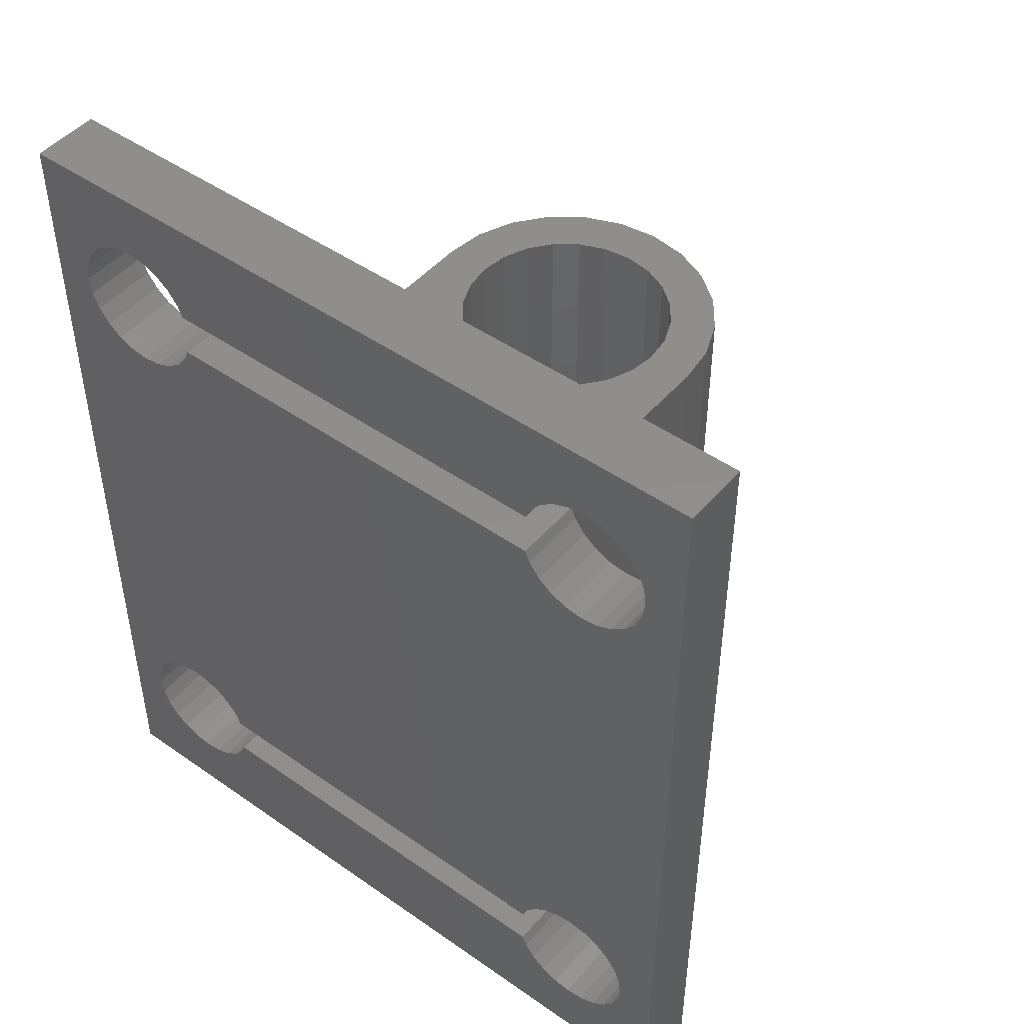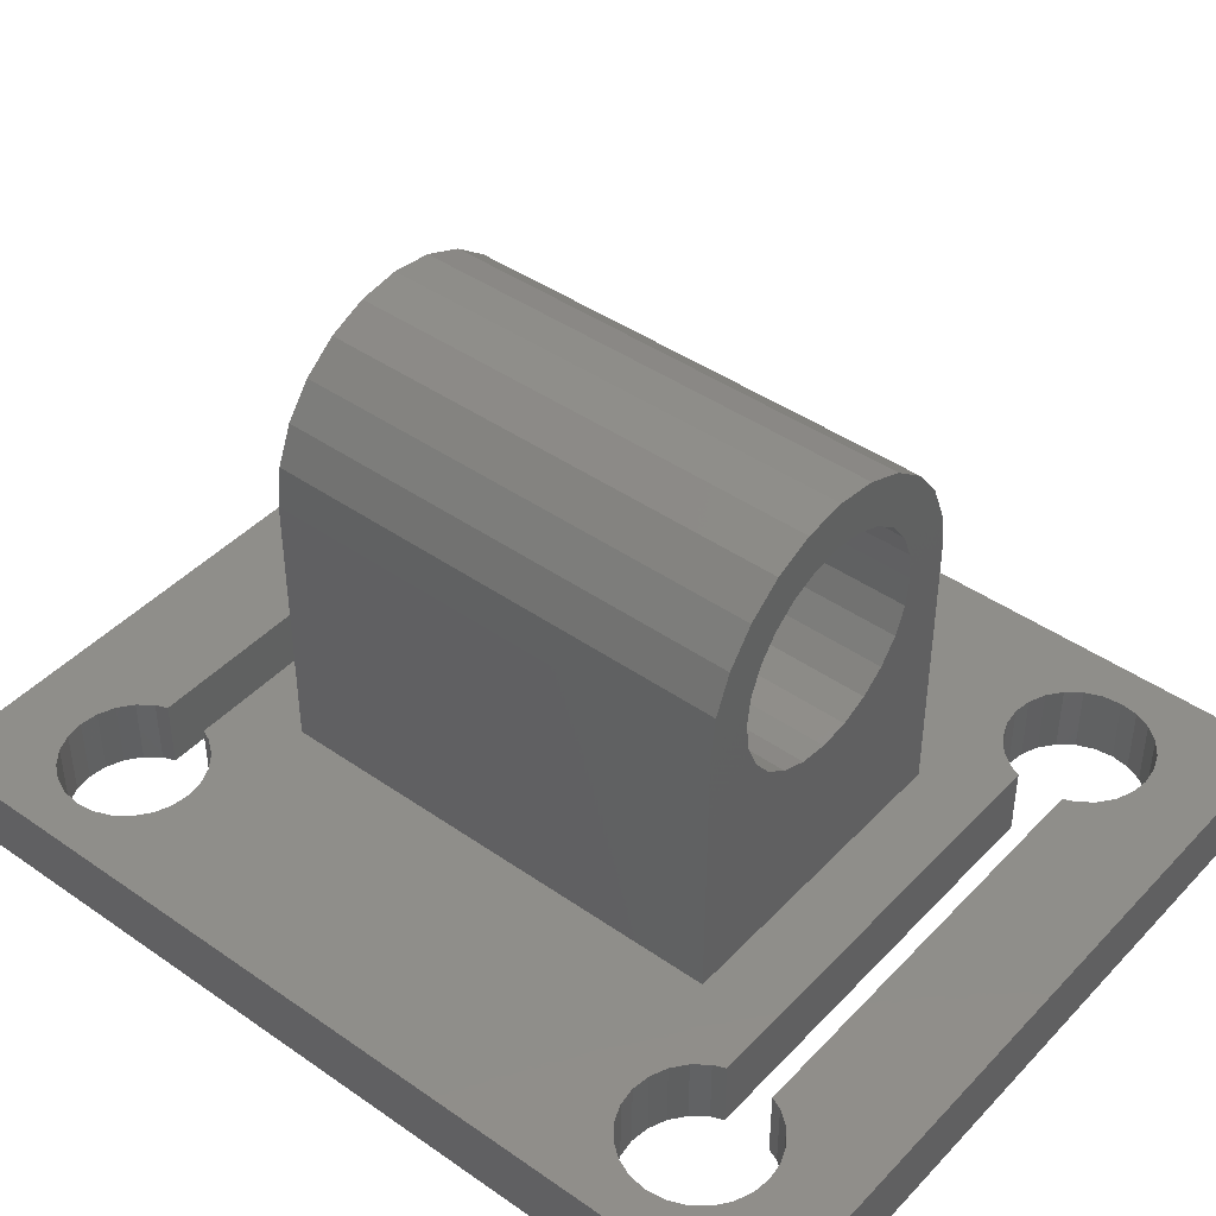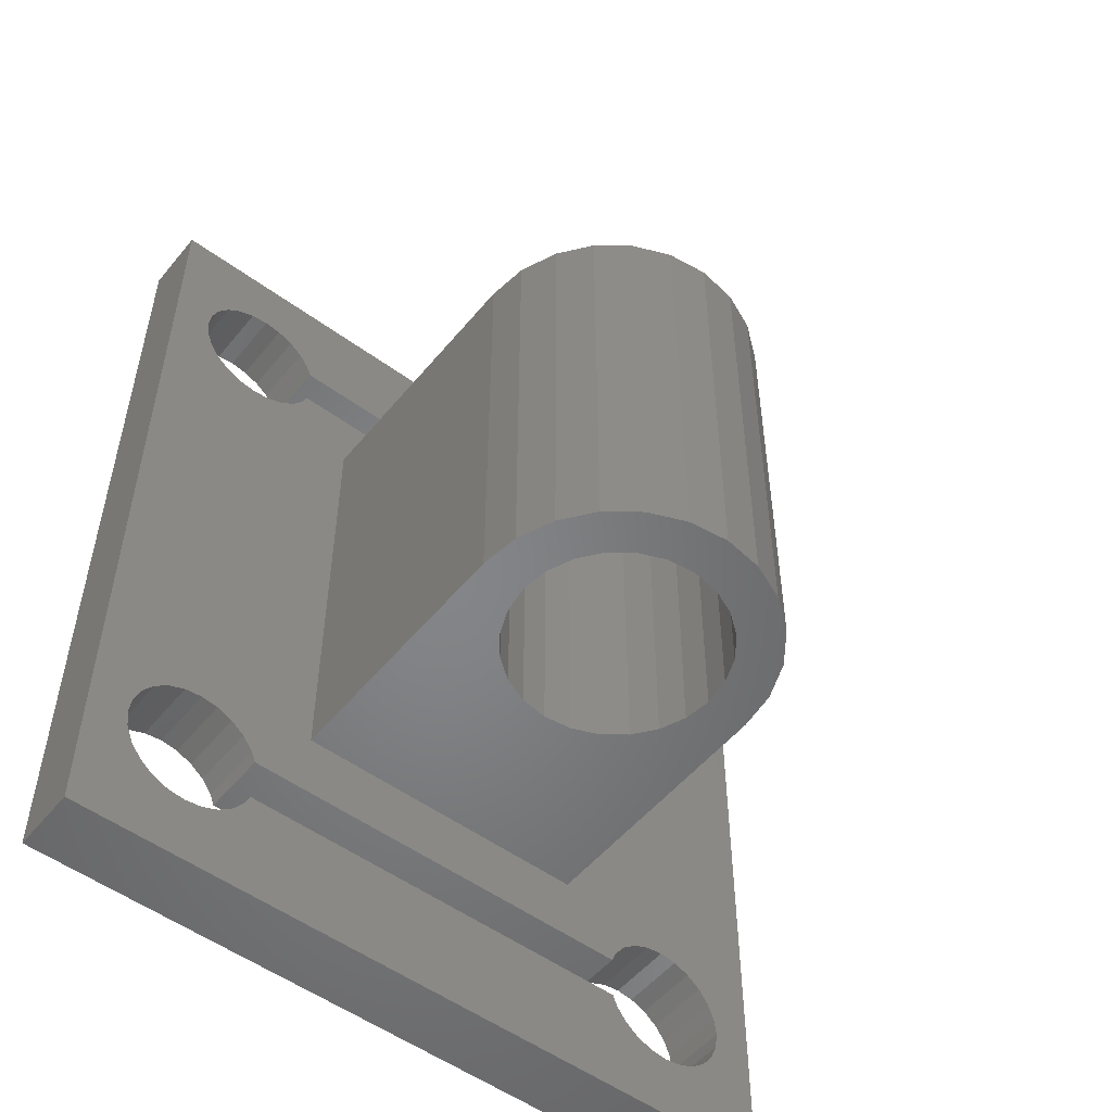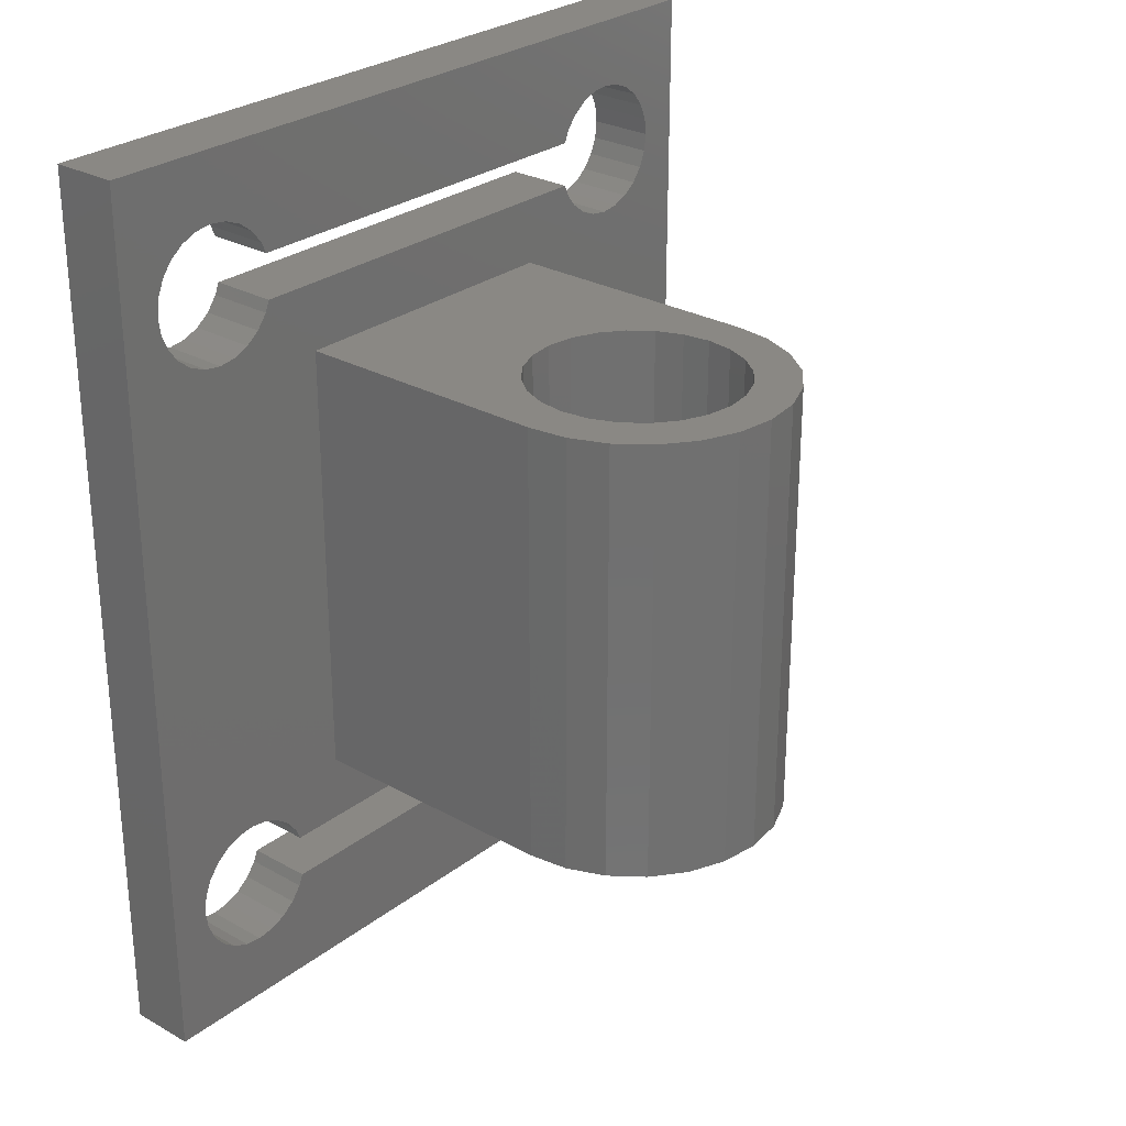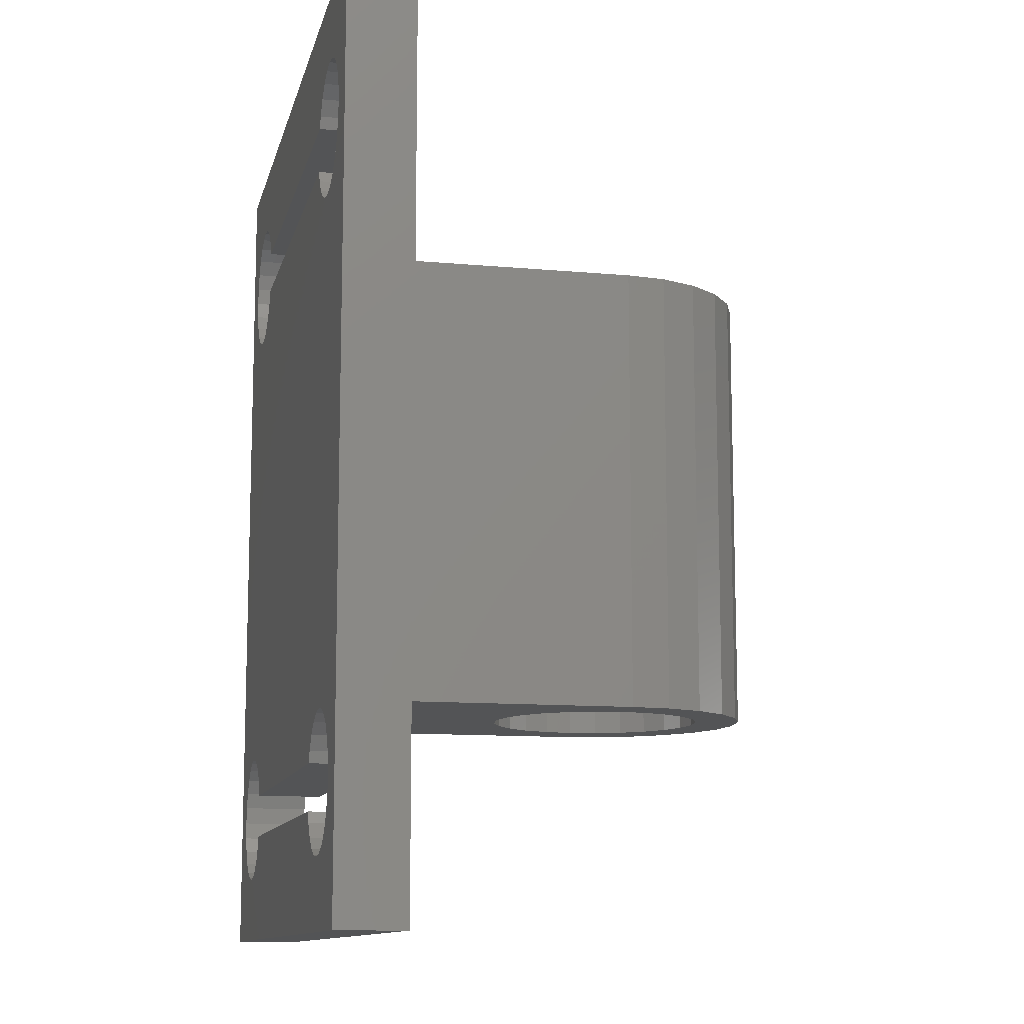
<metadata>
{"format":"stl","ext":"stl","renderer":"f3d","projection":"perspective","resolution":1024,"background":"white","views":[{"elev":47.2,"azim":-141.6,"up":"+Y"},{"elev":43.4,"azim":129.5,"up":"+Z"},{"elev":-52.4,"azim":-38.3,"up":"+Y"},{"elev":27.6,"azim":-49.4,"up":"+Y"},{"elev":-11.4,"azim":-102.6,"up":"+Y"}]}
</metadata>
<code>
# stl→obj: 270 verts, 550 faces
v 3.368 -10 11.39
v 2.381 10 10.64
v 2.381 -10 10.64
v 3.368 10 11.39
v 1.233 -10 10.16
v 0 10 10
v 0 -10 10
v 1.233 10 10.16
v -1.233 10 10.16
v -1.233 -10 10.16
v -2.381 10 10.64
v -2.381 -10 10.64
v -3.368 10 11.39
v -3.368 -10 11.39
v -1.233 10 19.36
v 0 -10 19.52
v -1.233 -10 19.36
v 0 10 19.52
v 1.75 -10 21.29
v 0 10 21.52
v 0 -10 21.52
v 1.75 10 21.29
v 1.233 10 19.36
v 2.381 -10 18.89
v 1.233 -10 19.36
v 2.381 10 18.89
v -5.857 -10 18.14
v -4.782 10 19.54
v -5.857 10 18.14
v -4.782 -10 19.54
v 4.762 -10 14.76
v 4.6 10 16
v 4.762 10 14.76
v 4.6 -10 16
v 4.124 -10 12.38
v 4.6 10 13.53
v 4.124 10 12.38
v 4.6 -10 13.53
v -6.532 -10 16.51
v -6.532 10 16.51
v 4.124 -10 17.14
v 3.368 10 18.13
v 4.124 10 17.14
v 3.368 -10 18.13
v -14.9 13.22 0
v -15 -14 0
v -15 14 0
v -14.9 -13.22 0
v -14.6 -12.5 0
v -14.6 12.5 0
v -14.12 -11.88 0
v -14.12 11.88 0
v -13.5 -11.4 0
v -13.5 11.4 0
v -12.78 -11.1 0
v -12.78 11.1 0
v -12 -11 0
v -12 11 0
v -11.22 -11.1 0
v -11.22 11.1 0
v -10.5 -11.4 0
v -10.5 11.4 0
v -9.879 -11.88 0
v -9.879 11.88 0
v -9.402 -12.5 0
v -9.402 12.5 0
v -9.195 -13 0
v -9.195 13 0
v 9.195 13 0
v 9.195 -13 0
v 9.402 -12.5 0
v 9.402 12.5 0
v 9.879 -11.88 0
v 9.879 11.88 0
v 10.5 -11.4 0
v 10.5 11.4 0
v 11.22 -11.1 0
v 11.22 11.1 0
v 12 -11 0
v 12 11 0
v 12.78 -11.1 0
v 12.78 11.1 0
v 13.5 -11.4 0
v 13.5 11.4 0
v 14.12 -11.88 0
v 14.12 11.88 0
v 14.6 -12.5 0
v 14.6 12.5 0
v 14.9 -13.22 0
v 14.9 13.22 0
v 15 -14 0
v 15 14 0
v -16.76 20 0
v -14.9 14.78 0
v -14.6 15.5 0
v -14.12 16.12 0
v -13.5 16.6 0
v -12.78 16.9 0
v -12 17 0
v 16.76 20 0
v -11.22 16.9 0
v -10.5 16.6 0
v -9.879 16.12 0
v -9.402 15.5 0
v -9.195 15 0
v 10.5 16.6 0
v 9.879 16.12 0
v 9.402 15.5 0
v 9.195 15 0
v 11.22 16.9 0
v 12 17 0
v 12.78 16.9 0
v 13.5 16.6 0
v 14.12 16.12 0
v 14.6 15.5 0
v 14.9 14.78 0
v 16.76 -20 0
v -16.76 -20 0
v -12 -17 0
v -12.78 -16.9 0
v -13.5 -16.6 0
v -14.12 -16.12 0
v -14.6 -15.5 0
v -14.9 -14.78 0
v -11.22 -16.9 0
v -10.5 -16.6 0
v -9.879 -16.12 0
v -9.402 -15.5 0
v -9.195 -15 0
v 10.5 -16.6 0
v 9.879 -16.12 0
v 9.402 -15.5 0
v 9.195 -15 0
v 11.22 -16.9 0
v 12 -17 0
v 12.78 -16.9 0
v 13.5 -16.6 0
v 14.12 -16.12 0
v 14.6 -15.5 0
v 14.9 -14.78 0
v 4.782 -10 19.54
v 3.381 10 20.62
v 3.381 -10 20.62
v 4.782 10 19.54
v -1.75 -10 21.29
v -3.381 10 20.62
v -3.381 -10 20.62
v -1.75 10 21.29
v 6.762 10 14.76
v 6.762 -10 3
v 6.762 10 3
v 6.762 -10 14.76
v 6.532 -10 16.51
v 6.532 10 16.51
v 5.856 10 18.14
v 5.856 -10 18.14
v -6.762 10 14.76
v -6.762 -10 14.76
v -3.368 10 18.13
v -2.381 -10 18.89
v -3.368 -10 18.13
v -2.381 10 18.89
v -4.762 -10 14.76
v -4.6 10 13.53
v -4.762 10 14.76
v -4.6 -10 13.53
v -4.124 10 17.14
v -4.6 -10 16
v -4.6 10 16
v -4.124 -10 17.14
v -4.124 10 12.38
v -4.124 -10 12.38
v -6.762 10 3
v -6.762 -10 3
v 16.76 -20 3
v 16.76 20 3
v -16.76 20 3
v -16.76 -20 3
v -14.9 -13.22 3
v -15 14 3
v -15 -14 3
v -14.9 13.22 3
v -14.6 -12.5 3
v -14.6 12.5 3
v -14.12 -11.88 3
v -14.12 11.88 3
v -13.5 -11.4 3
v -13.5 11.4 3
v -12.78 -11.1 3
v -12.78 11.1 3
v -12 -11 3
v -12 11 3
v -11.22 -11.1 3
v -11.22 11.1 3
v -10.5 -11.4 3
v -10.5 11.4 3
v -9.879 -11.88 3
v -9.879 11.88 3
v -9.402 -12.5 3
v -9.402 12.5 3
v -9.195 -13 3
v -9.195 13 3
v 9.195 -13 3
v -14.9 -14.78 3
v -14.6 -15.5 3
v -14.12 -16.12 3
v -13.5 -16.6 3
v -12.78 -16.9 3
v -12 -17 3
v -11.22 -16.9 3
v -10.5 -16.6 3
v -9.879 -16.12 3
v -9.402 -15.5 3
v -9.195 -15 3
v 10.5 -16.6 3
v 9.879 -16.12 3
v 9.402 -15.5 3
v 9.195 -15 3
v 11.22 -16.9 3
v 12 -17 3
v 12.78 -16.9 3
v 13.5 -16.6 3
v 14.12 -16.12 3
v 14.6 -15.5 3
v 14.9 -14.78 3
v 15 -14 3
v 15 14 3
v -12 17 3
v -12.78 16.9 3
v -13.5 16.6 3
v -14.12 16.12 3
v -14.6 15.5 3
v -14.9 14.78 3
v -11.22 16.9 3
v -10.5 16.6 3
v -9.879 16.12 3
v -9.402 15.5 3
v -9.195 15 3
v 10.5 16.6 3
v 9.879 16.12 3
v 9.402 15.5 3
v 9.195 15 3
v 11.22 16.9 3
v 12 17 3
v 12.78 16.9 3
v 13.5 16.6 3
v 14.12 16.12 3
v 14.6 15.5 3
v 14.9 14.78 3
v 9.195 13 3
v 9.402 -12.5 3
v 9.402 12.5 3
v 9.879 -11.88 3
v 9.879 11.88 3
v 10.5 -11.4 3
v 10.5 11.4 3
v 11.22 -11.1 3
v 11.22 11.1 3
v 12 -11 3
v 12 11 3
v 12.78 -11.1 3
v 12.78 11.1 3
v 13.5 -11.4 3
v 13.5 11.4 3
v 14.12 -11.88 3
v 14.12 11.88 3
v 14.6 -12.5 3
v 14.6 12.5 3
v 14.9 -13.22 3
v 14.9 13.22 3
f 1 2 3
f 2 1 4
f 5 6 7
f 6 5 8
f 7 9 10
f 9 7 6
f 10 11 12
f 11 10 9
f 12 13 14
f 13 12 11
f 15 16 17
f 16 15 18
f 19 20 21
f 20 19 22
f 23 24 25
f 24 23 26
f 27 28 29
f 28 27 30
f 31 32 33
f 32 31 34
f 35 36 37
f 36 35 38
f 39 29 40
f 29 39 27
f 41 42 43
f 42 41 44
f 45 46 47
f 46 45 48
f 48 45 49
f 49 45 50
f 49 50 51
f 51 50 52
f 51 52 53
f 53 52 54
f 53 54 55
f 55 54 56
f 55 56 57
f 57 56 58
f 57 58 59
f 59 58 60
f 59 60 61
f 61 60 62
f 61 62 63
f 63 62 64
f 63 64 65
f 65 64 66
f 65 66 67
f 67 66 68
f 67 68 69
f 67 69 70
f 70 69 71
f 71 69 72
f 71 72 73
f 73 72 74
f 73 74 75
f 75 74 76
f 75 76 77
f 77 76 78
f 77 78 79
f 79 78 80
f 79 80 81
f 81 80 82
f 81 82 83
f 83 82 84
f 83 84 85
f 85 84 86
f 85 86 87
f 87 86 88
f 87 88 89
f 89 88 90
f 89 90 91
f 91 90 92
f 93 94 47
f 94 93 95
f 95 93 96
f 96 93 97
f 97 93 98
f 98 93 99
f 99 93 100
f 99 100 101
f 101 100 102
f 102 100 103
f 103 100 104
f 104 100 105
f 105 100 106
f 105 106 107
f 105 107 108
f 105 108 109
f 106 100 110
f 110 100 111
f 111 100 112
f 112 100 113
f 113 100 114
f 114 100 115
f 115 100 116
f 116 100 92
f 92 100 117
f 118 119 117
f 119 118 120
f 120 118 121
f 121 118 122
f 122 118 123
f 123 118 124
f 124 118 46
f 46 118 93
f 46 93 47
f 117 119 125
f 117 125 126
f 117 126 127
f 117 127 128
f 117 128 129
f 117 129 130
f 130 129 131
f 131 129 132
f 132 129 133
f 117 130 134
f 117 134 135
f 117 135 136
f 117 136 137
f 117 137 138
f 117 138 139
f 117 139 140
f 117 140 91
f 117 91 92
f 141 142 143
f 142 141 144
f 145 146 147
f 146 145 148
f 26 44 24
f 44 26 42
f 32 41 43
f 41 32 34
f 1 37 4
f 37 1 35
f 149 150 151
f 150 149 152
f 18 25 16
f 25 18 23
f 143 22 19
f 22 143 142
f 36 31 33
f 31 36 38
f 153 149 154
f 149 153 152
f 141 155 144
f 155 141 156
f 21 148 145
f 148 21 20
f 3 8 5
f 8 3 2
f 157 39 40
f 39 157 158
f 156 154 155
f 154 156 153
f 147 28 30
f 28 147 146
f 159 160 161
f 160 159 162
f 163 164 165
f 164 163 166
f 162 17 160
f 17 162 15
f 167 168 169
f 168 167 170
f 168 165 169
f 165 168 163
f 161 167 159
f 167 161 170
f 166 171 164
f 171 166 172
f 171 14 13
f 14 171 172
f 173 158 157
f 158 173 174
f 175 100 176
f 100 175 117
f 118 177 93
f 177 118 178
f 118 175 178
f 175 118 117
f 179 180 181
f 180 179 182
f 182 179 183
f 182 183 184
f 184 183 185
f 184 185 186
f 186 185 187
f 186 187 188
f 188 187 189
f 188 189 190
f 190 189 191
f 190 191 192
f 192 191 193
f 192 193 194
f 194 193 195
f 194 195 196
f 196 195 197
f 196 197 198
f 198 197 199
f 198 199 200
f 200 199 201
f 200 201 202
f 202 201 174
f 174 201 203
f 174 203 150
f 150 203 151
f 178 181 177
f 181 178 204
f 204 178 205
f 205 178 206
f 206 178 207
f 207 178 208
f 208 178 209
f 209 178 175
f 209 175 210
f 210 175 211
f 211 175 212
f 212 175 213
f 213 175 214
f 214 175 215
f 214 215 216
f 214 216 217
f 214 217 218
f 215 175 219
f 219 175 220
f 220 175 221
f 221 175 222
f 222 175 223
f 223 175 224
f 224 175 225
f 225 175 226
f 226 175 227
f 227 175 176
f 177 228 176
f 228 177 229
f 229 177 230
f 230 177 231
f 231 177 232
f 232 177 233
f 233 177 180
f 180 177 181
f 176 228 234
f 176 234 235
f 176 235 236
f 176 236 237
f 176 237 238
f 176 238 239
f 239 238 240
f 240 238 241
f 241 238 242
f 176 239 243
f 176 243 244
f 176 244 245
f 176 245 246
f 176 246 247
f 176 247 248
f 176 248 249
f 176 249 227
f 202 173 250
f 173 202 174
f 250 173 151
f 250 151 203
f 250 203 251
f 250 251 252
f 252 251 253
f 252 253 254
f 254 253 255
f 254 255 256
f 256 255 257
f 256 257 258
f 258 257 259
f 258 259 260
f 260 259 261
f 260 261 262
f 262 261 263
f 262 263 264
f 264 263 265
f 264 265 266
f 266 265 267
f 266 267 268
f 268 267 269
f 268 269 270
f 270 269 226
f 270 226 227
f 144 23 18
f 23 144 155
f 23 155 26
f 26 155 42
f 42 155 154
f 42 154 43
f 43 154 32
f 32 154 149
f 32 149 33
f 33 149 36
f 36 149 151
f 36 151 37
f 37 151 4
f 4 151 2
f 2 151 8
f 8 151 6
f 6 151 173
f 22 148 20
f 148 22 142
f 148 142 146
f 146 142 144
f 146 144 28
f 28 144 18
f 28 18 15
f 28 15 29
f 29 15 162
f 29 162 159
f 29 159 40
f 40 159 167
f 40 167 169
f 40 169 157
f 157 169 165
f 157 165 164
f 157 164 173
f 173 164 171
f 173 171 13
f 173 13 11
f 173 11 9
f 173 9 6
f 150 173 174
f 173 150 151
f 176 93 177
f 93 176 100
f 145 19 21
f 19 145 143
f 143 145 147
f 143 147 141
f 141 147 30
f 141 30 16
f 16 30 17
f 17 30 27
f 17 27 160
f 160 27 161
f 161 27 39
f 161 39 170
f 170 39 168
f 168 39 158
f 168 158 163
f 163 158 166
f 166 158 174
f 166 174 172
f 172 174 14
f 14 174 12
f 12 174 10
f 10 174 7
f 141 25 156
f 25 141 16
f 156 25 24
f 156 24 44
f 156 44 153
f 153 44 41
f 153 41 34
f 153 34 152
f 152 34 31
f 152 31 38
f 152 38 150
f 150 38 35
f 150 35 1
f 150 1 3
f 150 3 5
f 150 5 7
f 150 7 174
f 67 203 201
f 203 67 70
f 133 214 218
f 214 133 129
f 69 202 250
f 202 69 68
f 105 242 238
f 242 105 109
f 105 237 104
f 237 105 238
f 104 236 103
f 236 104 237
f 102 236 235
f 236 102 103
f 101 235 234
f 235 101 102
f 99 234 228
f 234 99 101
f 98 228 229
f 228 98 99
f 97 229 230
f 229 97 98
f 96 230 231
f 230 96 97
f 232 96 231
f 96 232 95
f 233 95 232
f 95 233 94
f 180 94 233
f 94 180 47
f 182 47 180
f 47 182 45
f 184 45 182
f 45 184 50
f 186 50 184
f 50 186 52
f 54 186 188
f 186 54 52
f 190 54 188
f 54 190 56
f 192 56 190
f 56 192 58
f 60 192 194
f 192 60 58
f 196 60 194
f 60 196 62
f 64 196 198
f 196 64 62
f 64 200 66
f 200 64 198
f 66 202 68
f 202 66 200
f 67 199 65
f 199 67 201
f 65 197 63
f 197 65 199
f 61 197 195
f 197 61 63
f 59 195 193
f 195 59 61
f 57 193 191
f 193 57 59
f 55 191 189
f 191 55 57
f 53 189 187
f 189 53 55
f 51 187 185
f 187 51 53
f 183 51 185
f 51 183 49
f 179 49 183
f 49 179 48
f 181 48 179
f 48 181 46
f 204 46 181
f 46 204 124
f 205 124 204
f 124 205 123
f 206 123 205
f 123 206 122
f 121 206 207
f 206 121 122
f 208 121 207
f 121 208 120
f 119 208 209
f 208 119 120
f 125 209 210
f 209 125 119
f 211 125 210
f 125 211 126
f 127 211 212
f 211 127 126
f 127 213 128
f 213 127 212
f 128 214 129
f 214 128 213
f 217 133 218
f 133 217 132
f 216 132 217
f 132 216 131
f 215 131 216
f 131 215 130
f 134 215 219
f 215 134 130
f 135 219 220
f 219 135 134
f 136 220 221
f 220 136 135
f 137 221 222
f 221 137 136
f 138 222 223
f 222 138 137
f 138 224 139
f 224 138 223
f 139 225 140
f 225 139 224
f 140 226 91
f 226 140 225
f 91 269 89
f 269 91 226
f 89 267 87
f 267 89 269
f 87 265 85
f 265 87 267
f 83 265 263
f 265 83 85
f 81 263 261
f 263 81 83
f 79 261 259
f 261 79 81
f 77 259 257
f 259 77 79
f 255 77 257
f 77 255 75
f 73 255 253
f 255 73 75
f 251 73 253
f 73 251 71
f 203 71 251
f 71 203 70
f 252 69 250
f 69 252 72
f 254 72 252
f 72 254 74
f 76 254 256
f 254 76 74
f 258 76 256
f 76 258 78
f 80 258 260
f 258 80 78
f 262 80 260
f 80 262 82
f 84 262 264
f 262 84 82
f 266 84 264
f 84 266 86
f 86 268 88
f 268 86 266
f 88 270 90
f 270 88 268
f 90 227 92
f 227 90 270
f 92 249 116
f 249 92 227
f 116 248 115
f 248 116 249
f 115 247 114
f 247 115 248
f 246 114 247
f 114 246 113
f 112 246 245
f 246 112 113
f 111 245 244
f 245 111 112
f 110 244 243
f 244 110 111
f 106 243 239
f 243 106 110
f 107 239 240
f 239 107 106
f 241 107 240
f 107 241 108
f 242 108 241
f 108 242 109

</code>
